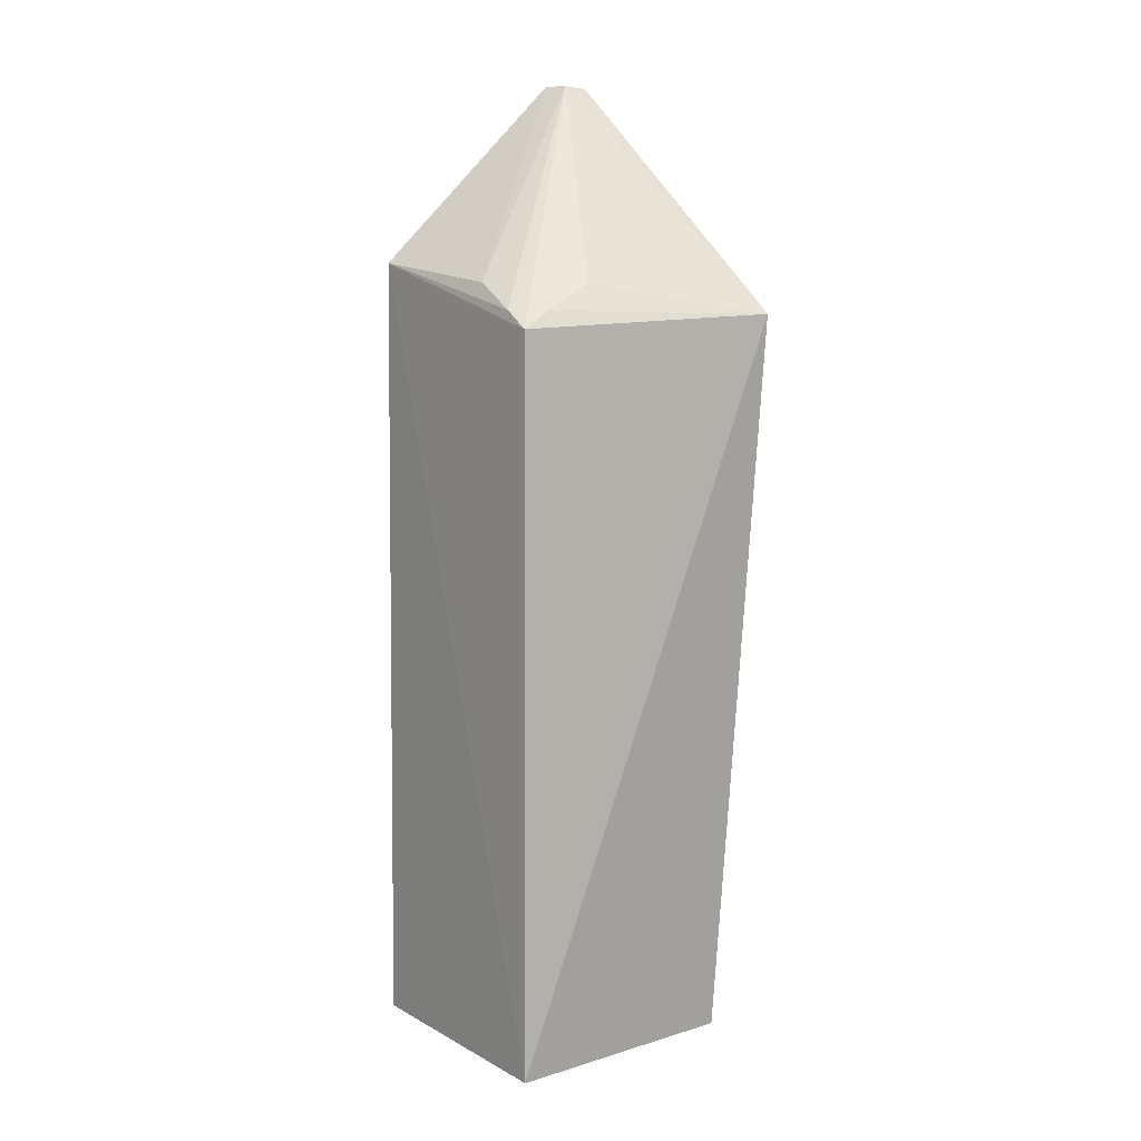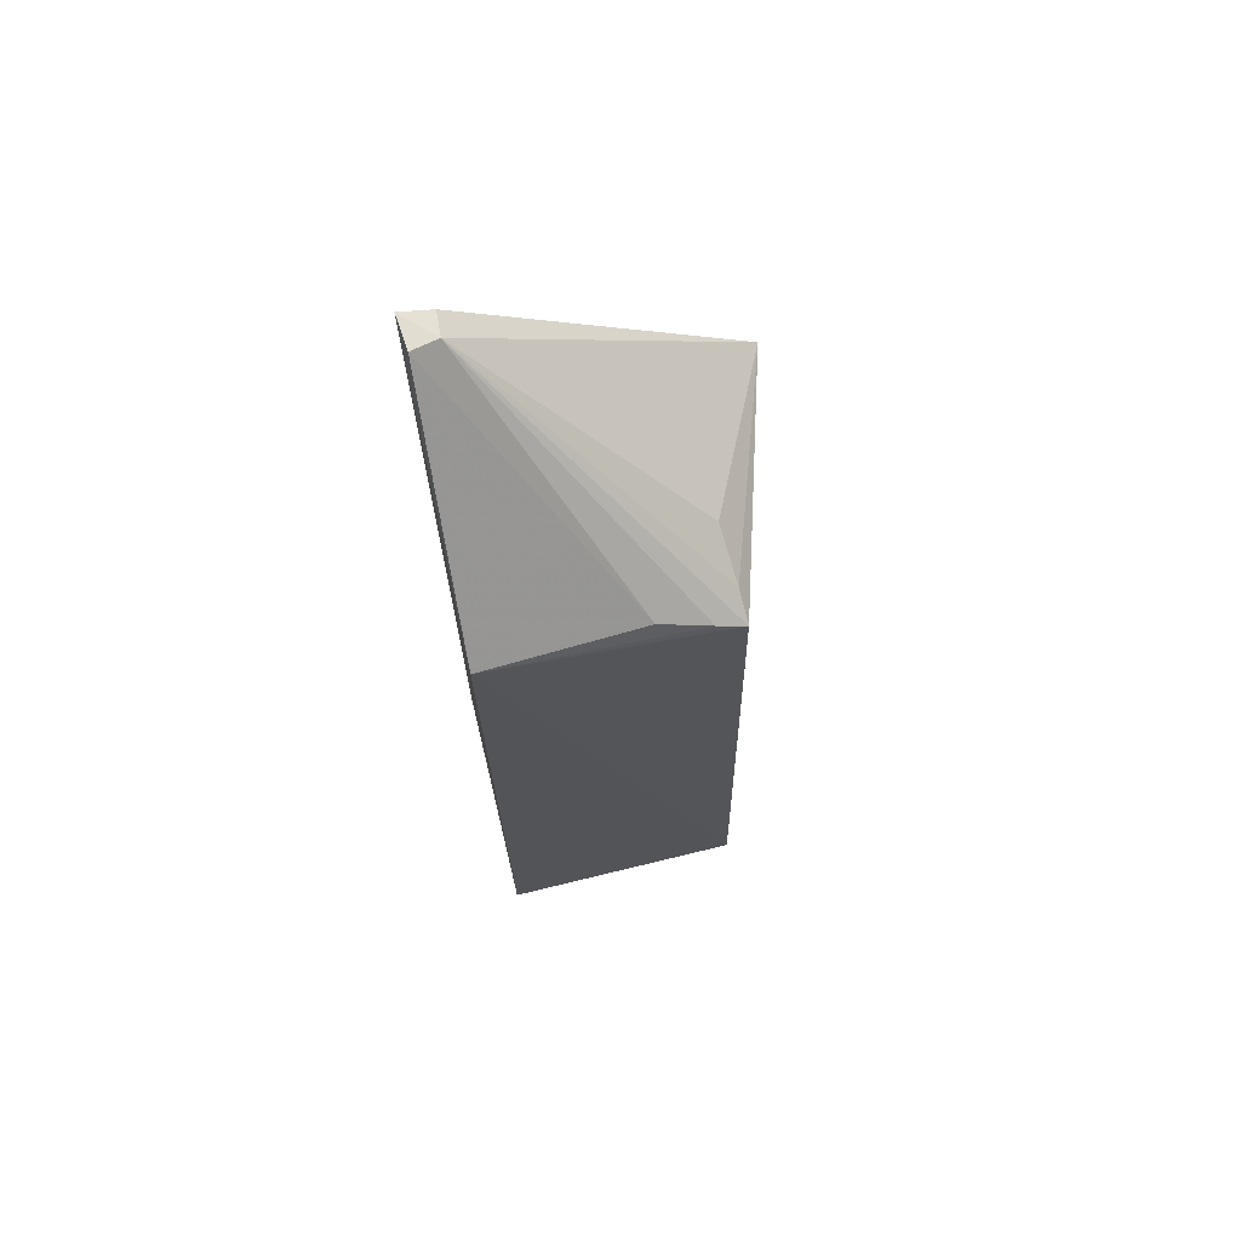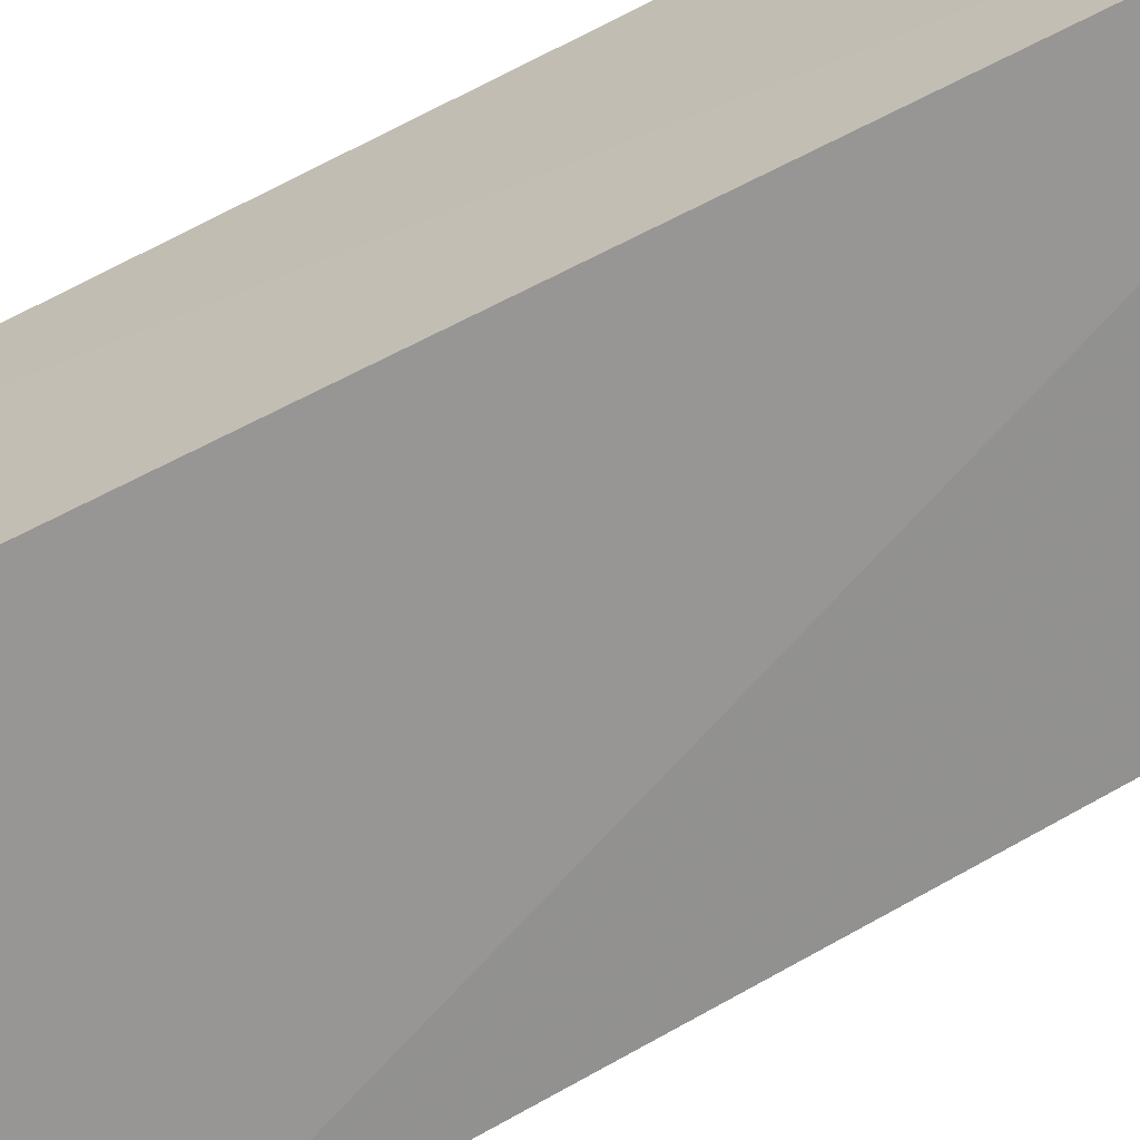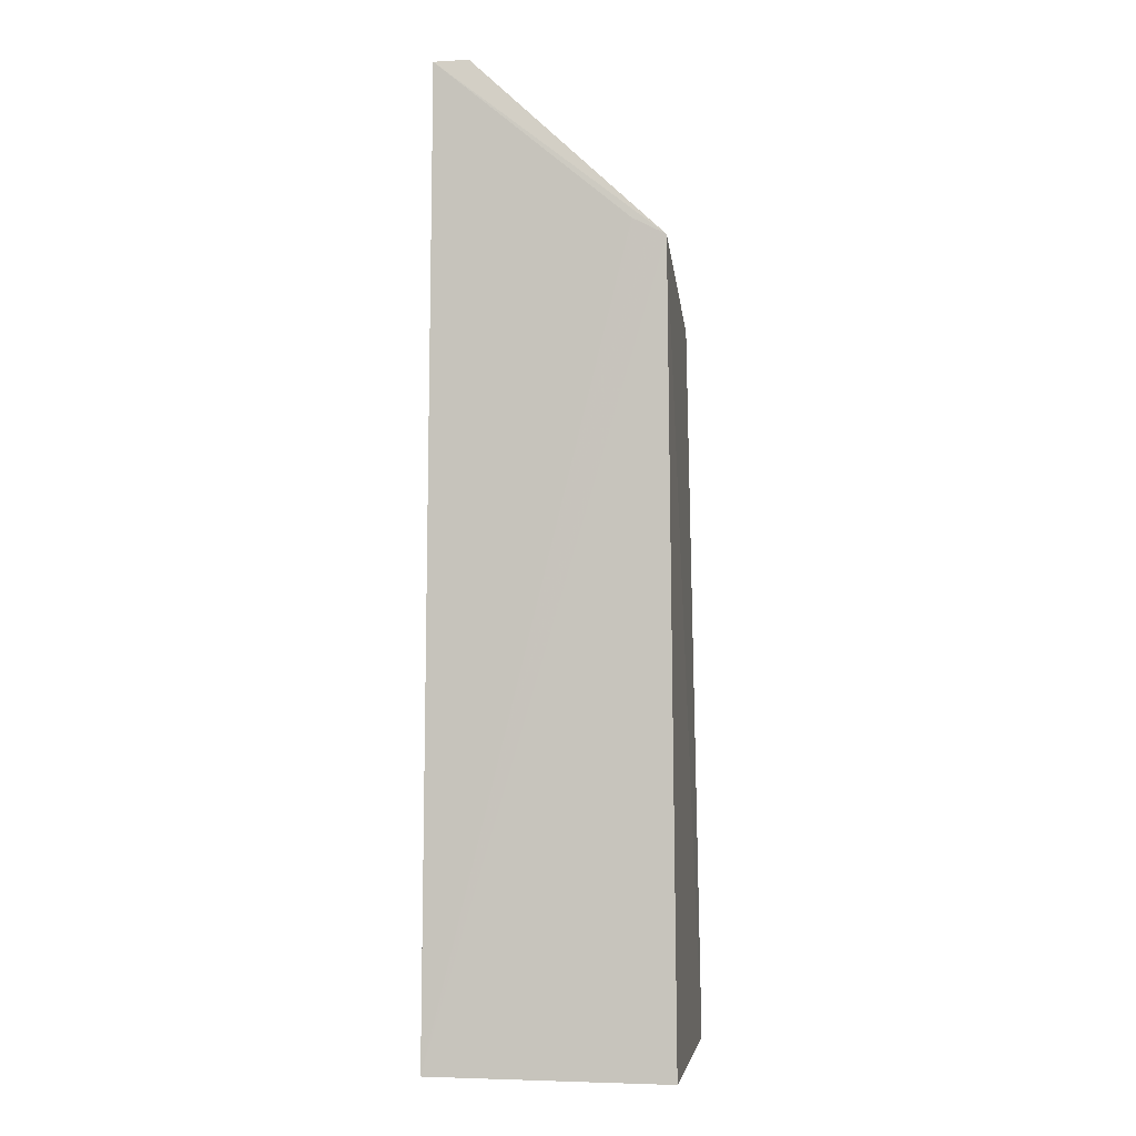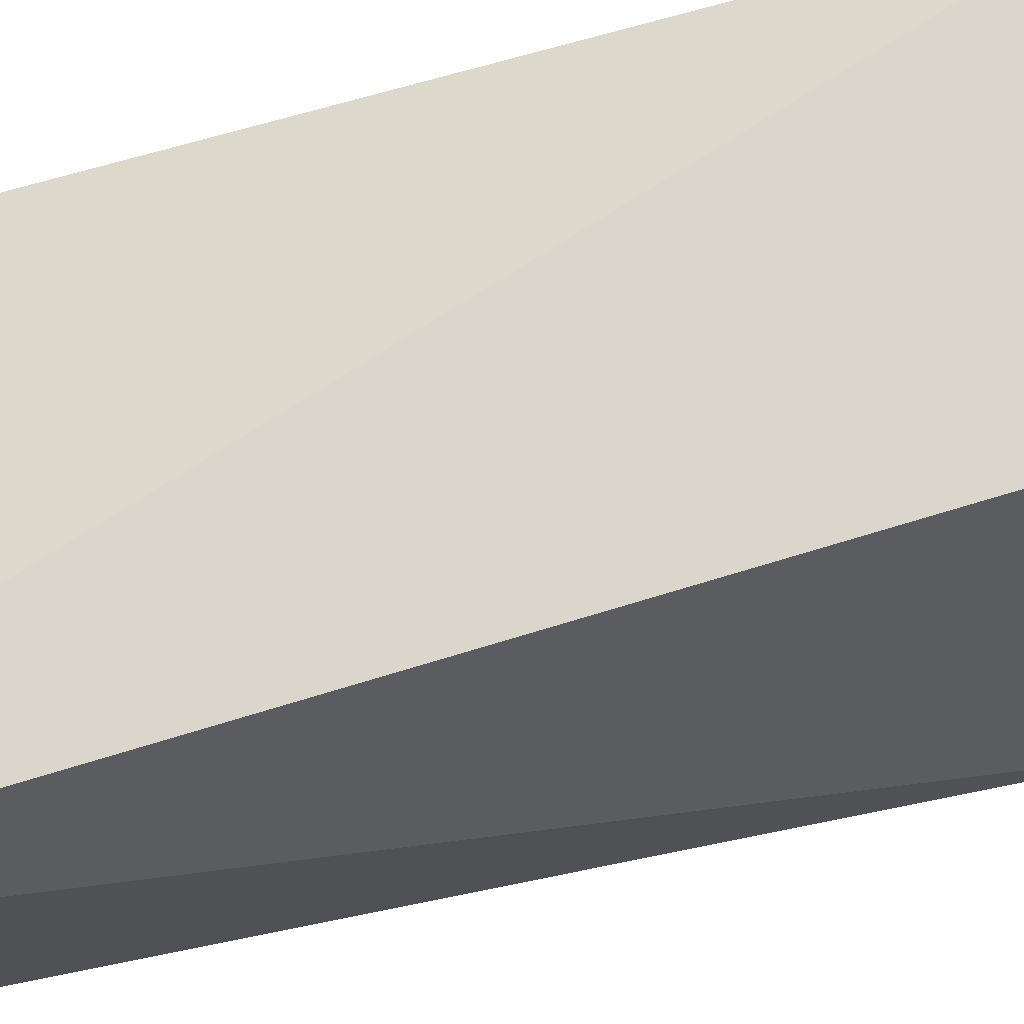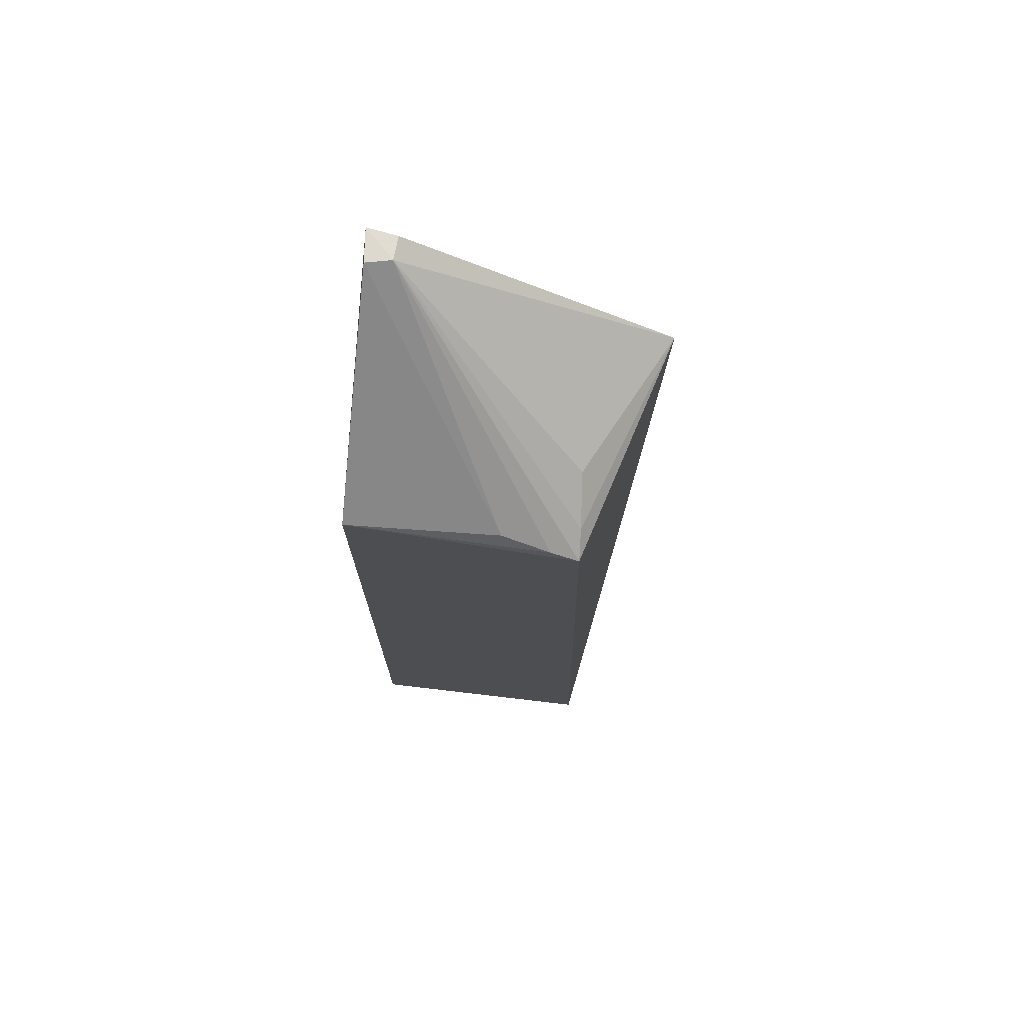
<metadata>
{"format":"obj","ext":"obj","renderer":"f3d","projection":"perspective","resolution":1024,"background":"white","views":[{"elev":10.6,"azim":-127.1,"up":"+Z"},{"elev":71.0,"azim":166.3,"up":"+Z"},{"elev":-65.6,"azim":117.2,"up":"+Y"},{"elev":-3.0,"azim":99.1,"up":"+Z"},{"elev":73.0,"azim":-106.1,"up":"+Y"},{"elev":74.1,"azim":-173.3,"up":"+Z"}]}
</metadata>
<code>
v 0.002429 -0.02828 0.3104
v 0.005877 -0.03238 -0.2348
v 0.005877 0.104 -0.2348
v -0.1229 0.09684 0.1798
v -0.1626 -0.03782 0.1848
v 0.005115 0.09946 0.2106
v -0.01362 -0.01201 0.311
v -0.1305 -0.03238 -0.2348
v -0.1305 0.104 -0.2348
v 0.005064 0.08086 0.2201
v -0.01453 -0.0258 0.3098
v -0.1192 0.05269 0.2024
v -0.07958 0.09334 0.2024
v 0.0007126 -0.008834 0.3112
v -0.1219 0.08085 0.1887
v -0.1069 0.09619 0.189
f 5 2 1
f 6 2 3
f 8 3 2
f 8 2 5
f 9 6 3
f 9 4 6
f 9 3 8
f 9 8 5
f 9 5 4
f 10 6 1
f 10 1 2
f 10 2 6
f 11 7 5
f 11 5 1
f 11 1 7
f 12 5 7
f 14 7 1
f 14 1 6
f 14 13 7
f 14 6 13
f 15 12 7
f 15 7 4
f 15 4 5
f 15 5 12
f 16 13 6
f 16 6 4
f 16 4 7
f 16 7 13

</code>
